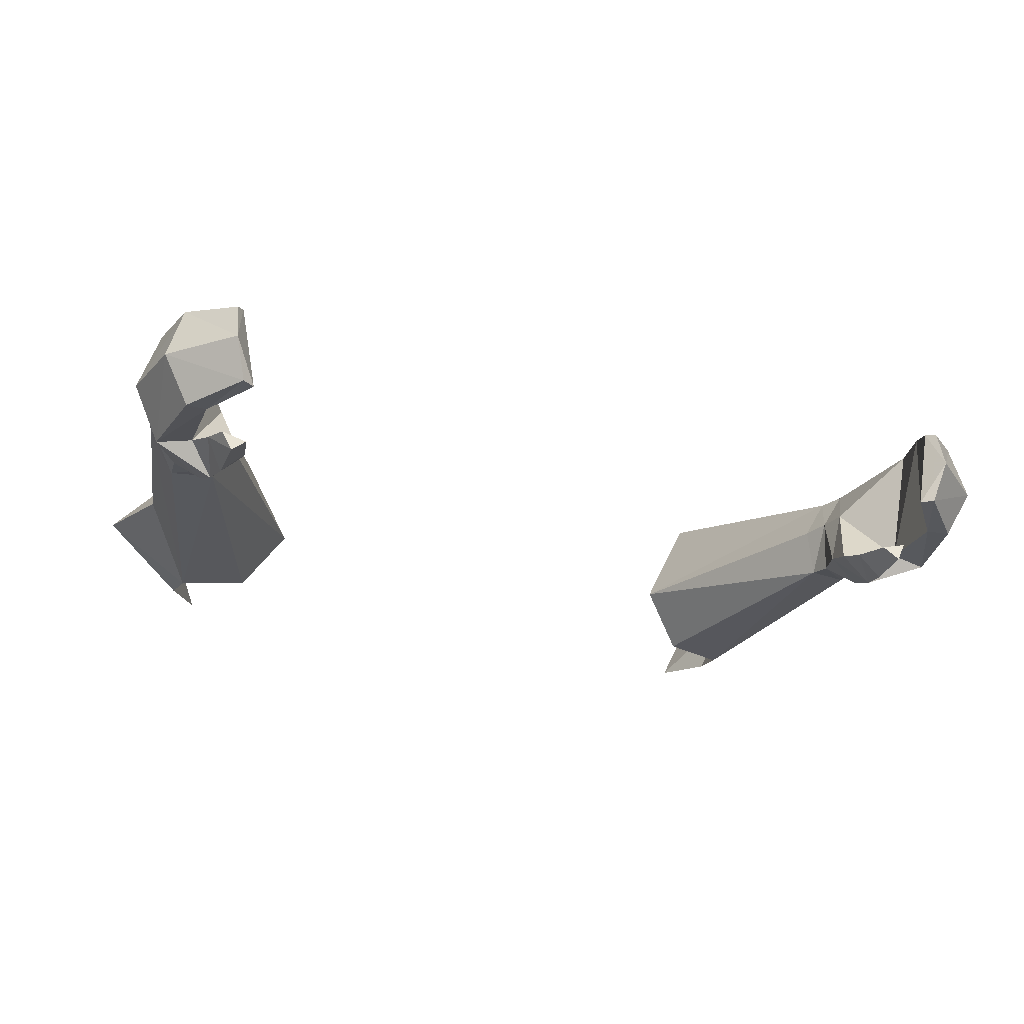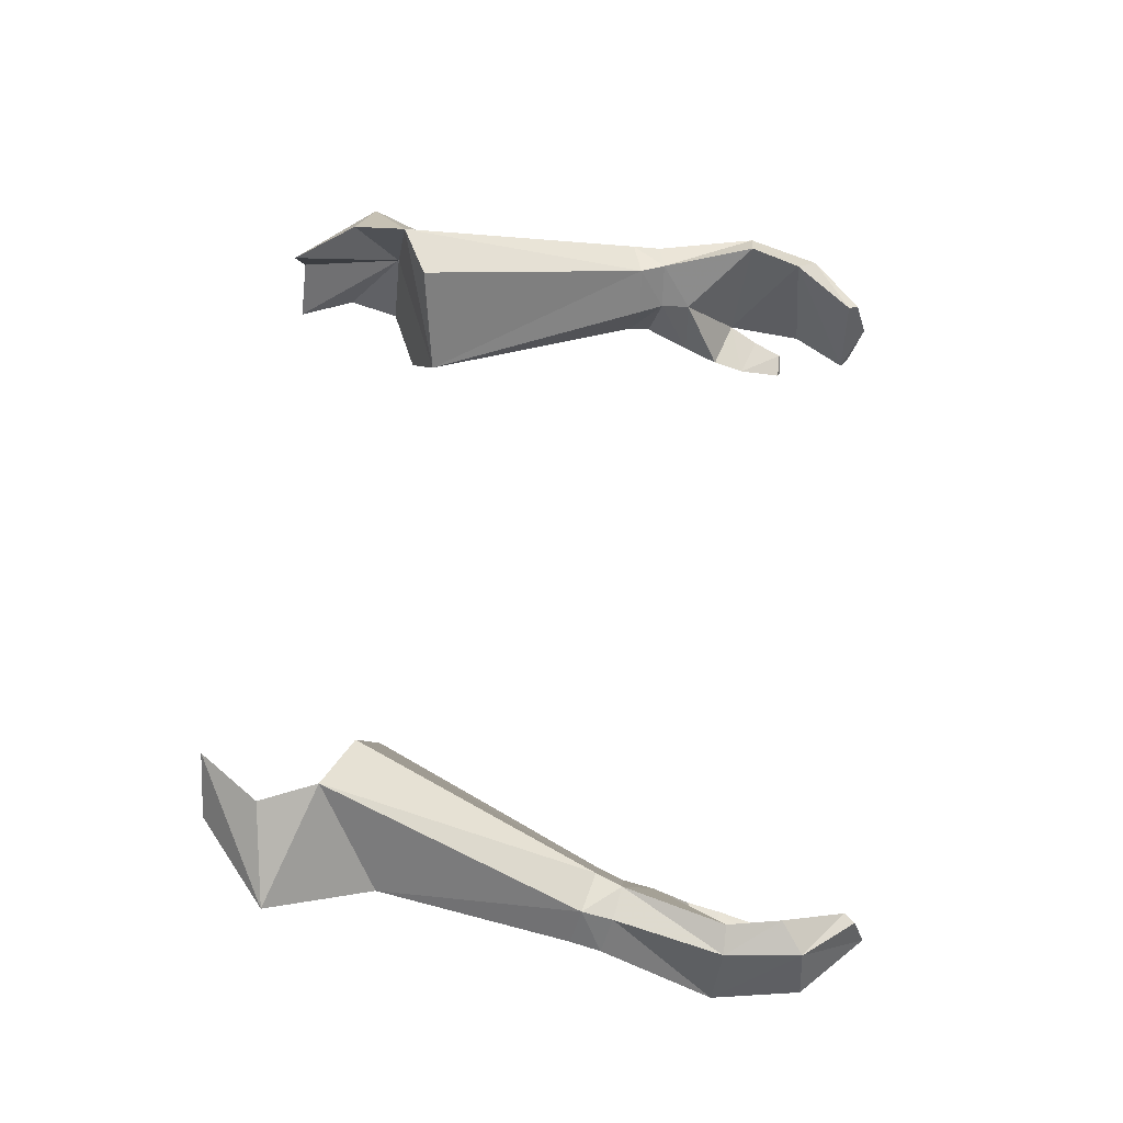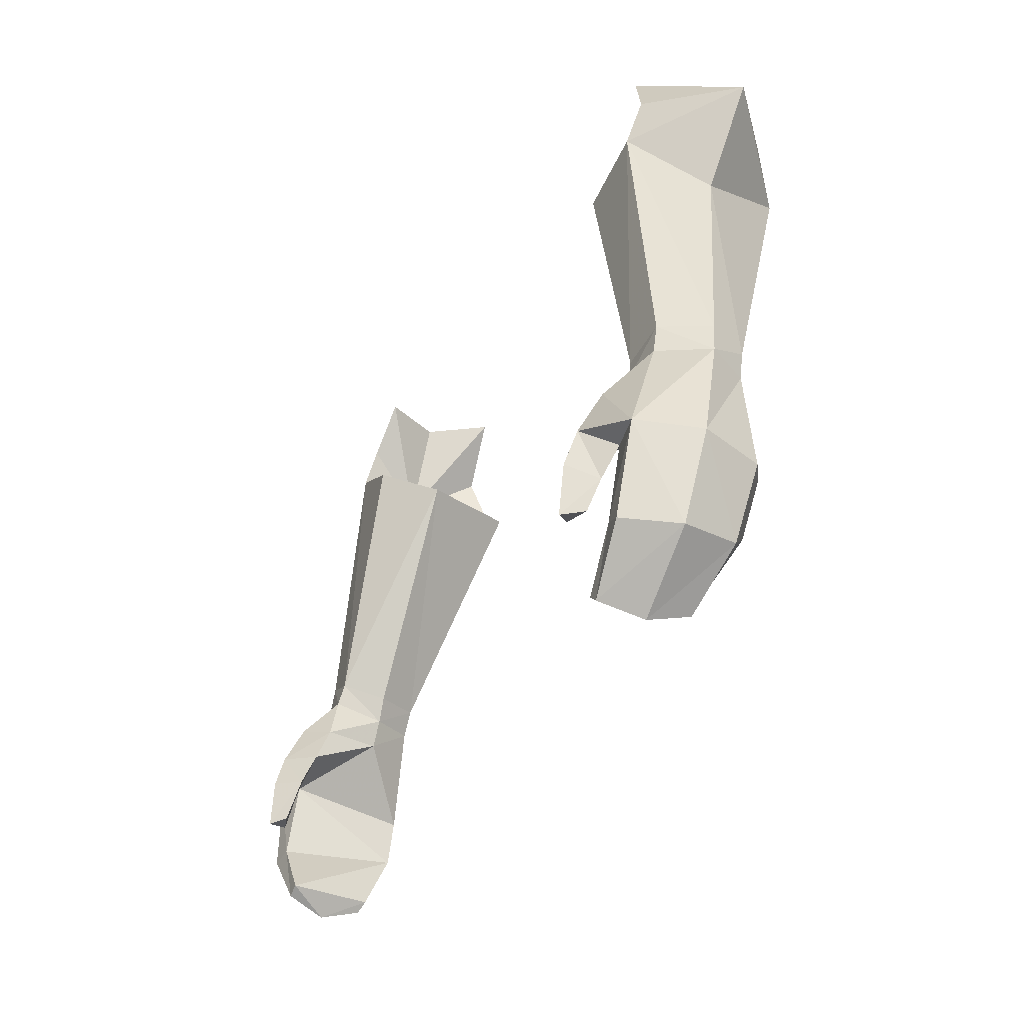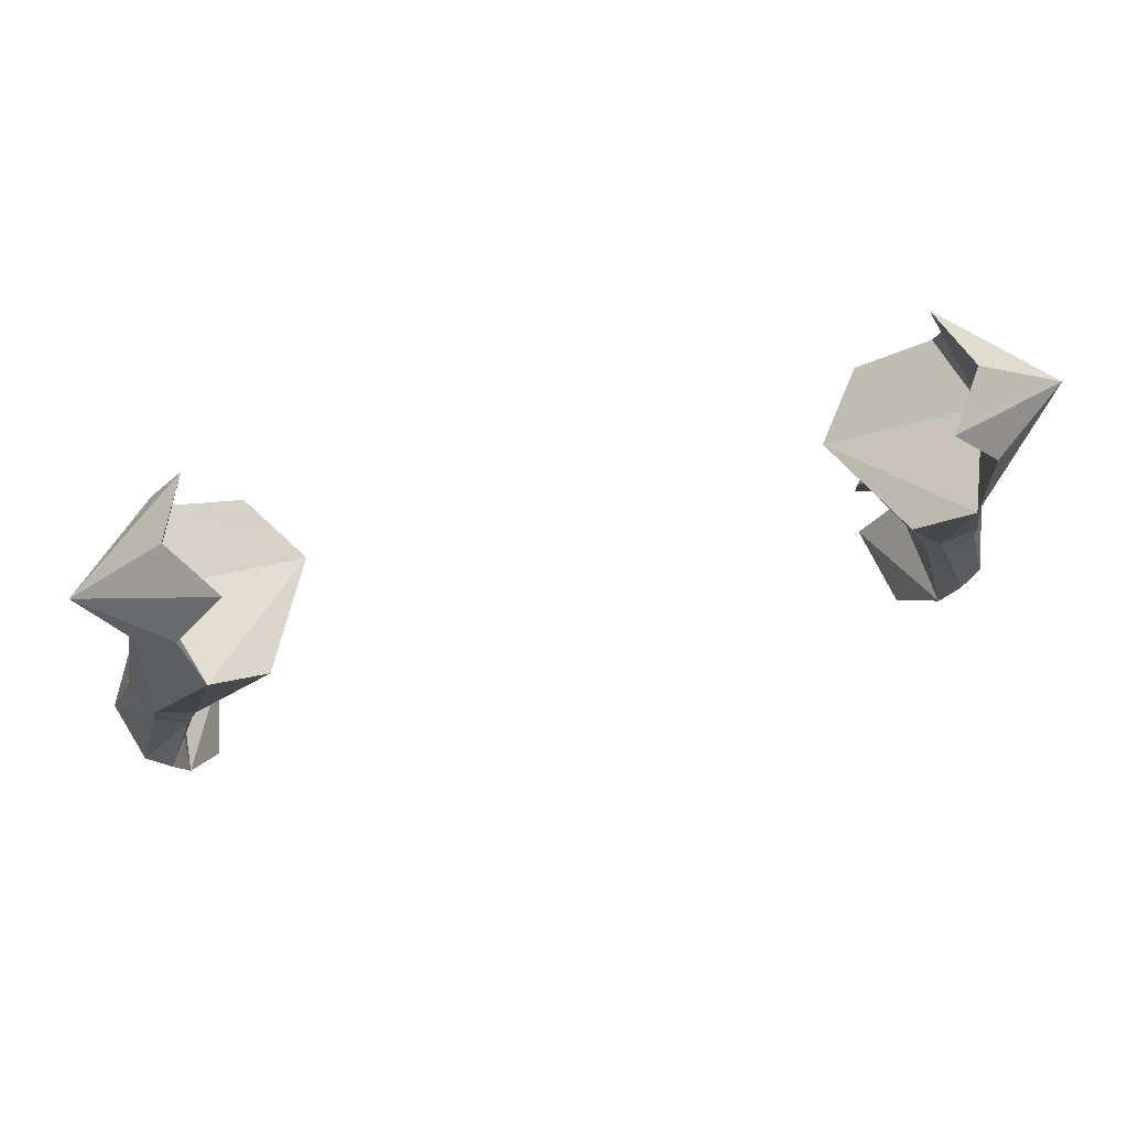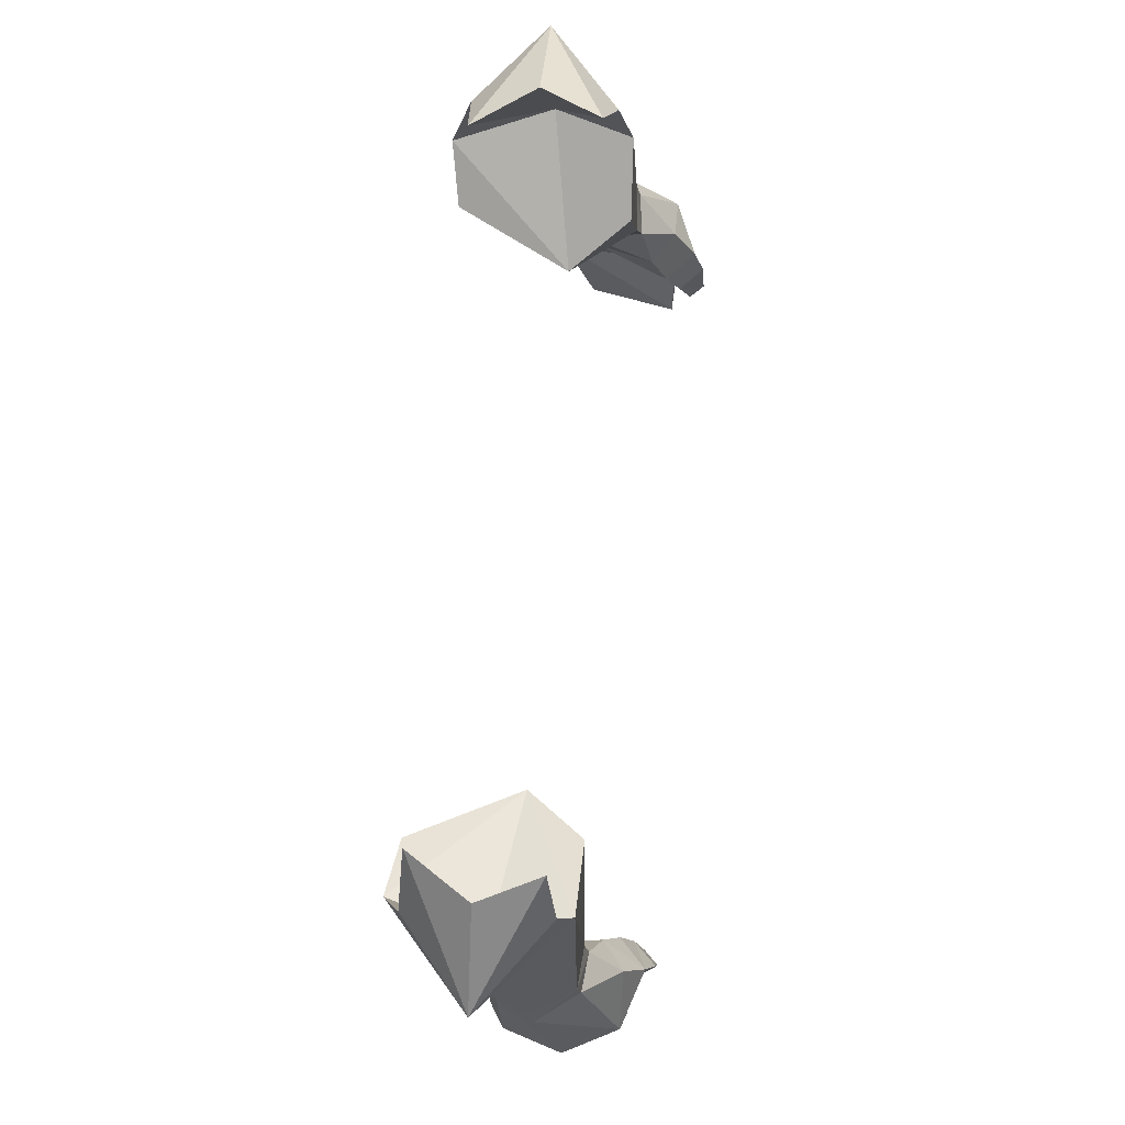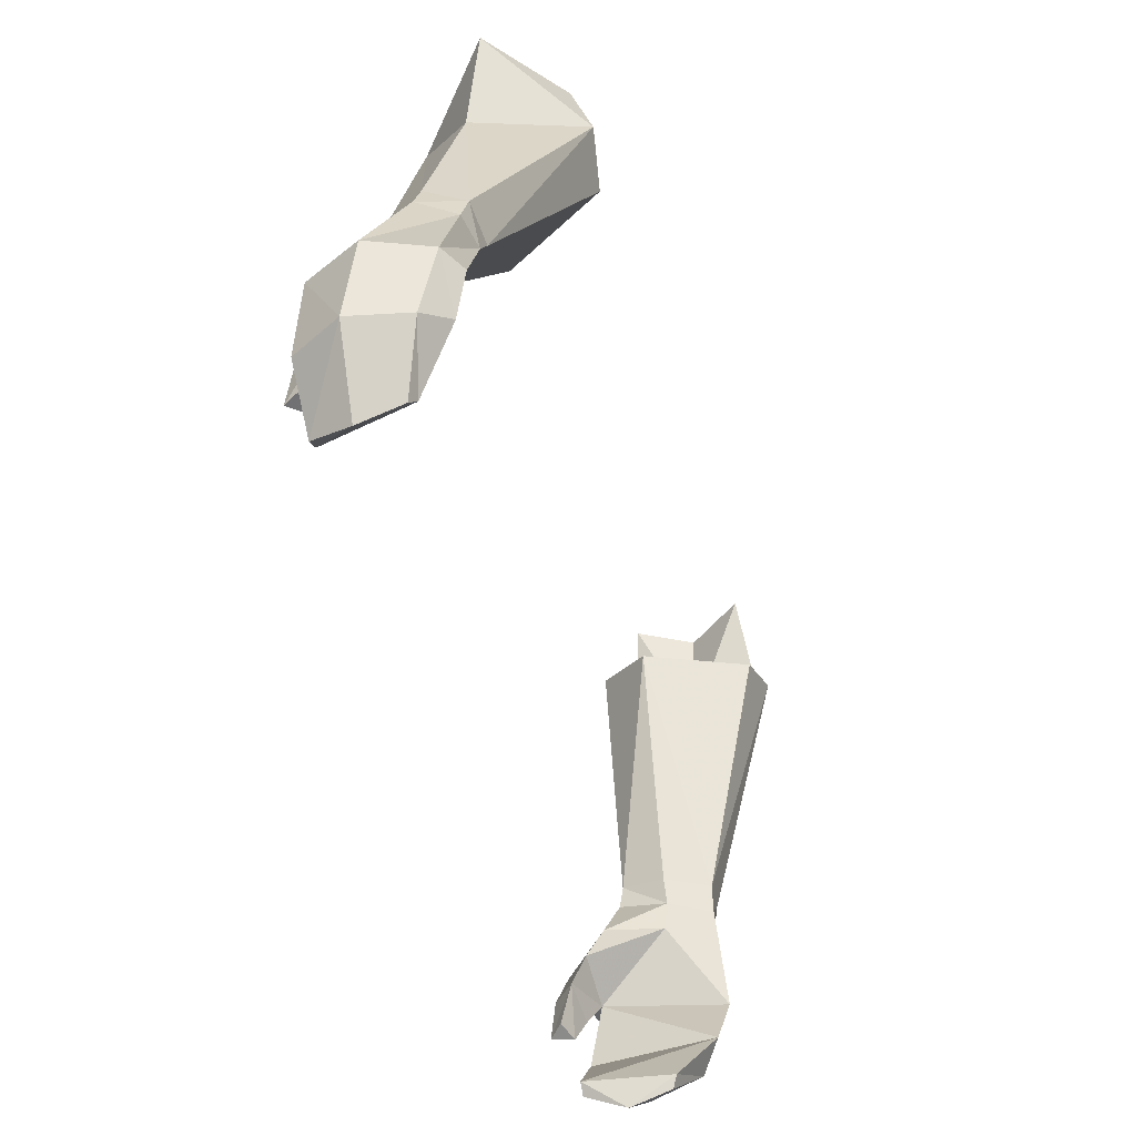
<metadata>
{"format":"obj","ext":"obj","renderer":"f3d","projection":"perspective","resolution":1024,"background":"white","views":[{"elev":-30.5,"azim":162.3,"up":"+Y"},{"elev":58.0,"azim":94.5,"up":"+Y"},{"elev":-31.2,"azim":65.1,"up":"+Z"},{"elev":65.6,"azim":166.3,"up":"+Z"},{"elev":78.5,"azim":-85.6,"up":"+Z"},{"elev":-56.0,"azim":106.6,"up":"+Z"}]}
</metadata>
<code>
g knight_glove_female_36020
v 11.28 -1.939 49.06
v 12.49 -1.788 49.29
v 12.46 -1.652 50.17
v 11.13 -1.782 49.75
v 13.46 -0.4322 49.15
v 12.9 0.6962 48.84
v 12.78 0.8628 49.77
v 13.28 -0.2963 50.07
v 10.81 -0.3774 49.38
v 11.15 -0.3772 48.62
v 11.15 -0.3772 48.62
v 10.81 -0.3774 49.38
v 11.58 0.9866 49.44
v 11.92 0.9184 48.63
v 13.68 0.5387 45.54
v 12.91 0.9975 45.52
v 13.45 -3.078 46.1
v 14.31 -1.338 45.78
v 11.59 -3.722 46.66
v 11.74 -3.018 47.96
v 10.83 -2.35 47.67
v 10.67 -2.879 46.55
v 11.97 -3.239 45.07
v 12.35 -2.864 46
v 11.43 -4.071 45.61
v 12.35 -2.864 46
v 11.97 -3.239 45.07
v 10.71 -3.353 45.52
v 10.67 -2.879 46.55
v 11.36 -4.193 44.05
v 11.68 -3.536 44.15
v 11.68 -3.536 44.15
v 10.91 -3.753 44.17
v 13.28 -0.02828 43.19
v 12.5 0.6508 43.86
v 13.76 -1.799 43.08
v 11.87 -0.6446 41.57
v 11.66 -0.4747 41.91
v 11.86 -1.985 41.18
v 12.29 -3.228 43.55
v 12.93 -3.338 43.32
v 11.51 -3.245 41.64
v 11.15 -3.224 41.9
v 11.15 -3.224 41.9
v 12.29 -3.228 43.55
v 11.86 -1.985 41.18
v 11.87 -0.6446 41.57
v 10.71 -3.353 45.52
v 10.91 -3.753 44.17
v 8.927 3.361 56.78
v 10.57 3.647 57.61
v 7.355 0.1193 56.47
v 8.66 -1.535 57.42
v 7.355 0.1193 56.47
v 12.42 0.4206 55.96
v 13.53 1.091 59.17
v 10.77 -1.43 58.3
v 11.29 -0.5205 47.68
v 10.83 -2.35 47.67
v 11.36 -4.193 44.05
v 11.51 -3.245 41.64
v 10.57 3.647 57.61
v 8.927 3.361 56.78
v 7.355 0.1193 56.47
v 11.01 3.083 59.45
v 9.54 2.983 61.34
v 10.77 1.16 61.34
v 11.52 0.8121 58.12
v 9.936 -0.587 61.57
v 10.91 -0.9669 59.85
v 9.936 -0.587 61.57
v 10.77 -1.43 58.3
v 10.91 -0.9669 59.85
v 10.77 1.16 61.34
v 8.66 -1.535 57.42
v 11.01 3.083 59.45
v 9.54 2.983 61.34
v -11.29 -1.939 49.06
v -11.14 -1.782 49.75
v -12.47 -1.652 50.17
v -12.5 -1.788 49.29
v -13.47 -0.4322 49.15
v -13.29 -0.2964 50.07
v -12.79 0.8628 49.77
v -12.91 0.6962 48.84
v -11.16 -0.3773 48.62
v -10.82 -0.3774 49.38
v -11.16 -0.3773 48.62
v -11.93 0.9184 48.63
v -11.59 0.9866 49.44
v -10.82 -0.3774 49.38
v -12.92 0.9974 45.52
v -13.69 0.5387 45.54
v -14.32 -1.338 45.78
v -13.46 -3.078 46.1
v -11.6 -3.722 46.66
v -10.68 -2.878 46.54
v -10.84 -2.35 47.67
v -11.75 -3.018 47.96
v -11.98 -3.239 45.07
v -11.44 -4.071 45.61
v -12.36 -2.864 46
v -12.36 -2.864 46
v -10.68 -2.878 46.54
v -10.72 -3.353 45.52
v -11.98 -3.239 45.07
v -11.37 -4.193 44.05
v -11.69 -3.537 44.15
v -10.92 -3.753 44.17
v -11.69 -3.537 44.15
v -12.52 0.6508 43.86
v -13.29 -0.02832 43.19
v -13.77 -1.799 43.08
v -11.67 -0.4748 41.91
v -11.88 -0.6446 41.57
v -11.87 -1.985 41.18
v -12.3 -3.228 43.55
v -12.94 -3.338 43.32
v -11.52 -3.245 41.64
v -11.16 -3.224 41.9
v -11.16 -3.224 41.9
v -12.3 -3.228 43.55
v -11.87 -1.985 41.18
v -11.88 -0.6446 41.57
v -10.72 -3.353 45.52
v -10.92 -3.753 44.17
v -10.58 3.647 57.61
v -8.937 3.361 56.78
v -7.365 0.1193 56.47
v -8.67 -1.535 57.42
v -7.365 0.1193 56.47
v -12.43 0.4206 55.96
v -13.54 1.091 59.17
v -10.78 -1.43 58.3
v -11.3 -0.5205 47.68
v -10.84 -2.35 47.67
v -11.37 -4.193 44.05
v -11.52 -3.245 41.64
v -10.58 3.647 57.61
v -7.365 0.1193 56.47
v -8.937 3.361 56.78
v -9.55 2.983 61.34
v -11.02 3.083 59.45
v -10.78 1.16 61.34
v -9.965 -0.6418 61.53
v -11.53 0.8121 58.12
v -10.92 -0.967 59.85
v -9.965 -0.6418 61.53
v -10.92 -0.967 59.85
v -10.78 -1.43 58.3
v -10.78 1.16 61.34
v -8.67 -1.535 57.42
v -11.02 3.083 59.45
v -9.55 2.983 61.34
f 1 2 3
f 3 4 1
f 5 6 7
f 7 8 5
f 4 9 10
f 10 1 4
f 5 8 3
f 3 2 5
f 11 12 13
f 13 14 11
f 14 13 7
f 7 6 14
f 14 6 15
f 15 16 14
f 5 2 17
f 17 18 5
f 19 20 21
f 21 22 19
f 23 24 19
f 19 25 23
f 26 27 28
f 28 29 26
f 30 31 23
f 23 25 30
f 28 27 32
f 32 33 28
f 15 34 35
f 35 16 15
f 18 36 34
f 34 15 18
f 34 37 38
f 38 35 34
f 39 37 34
f 34 36 39
f 40 41 17
f 17 24 40
f 42 41 40
f 40 43 42
f 36 41 42
f 42 39 36
f 44 45 35
f 35 38 44
f 17 41 36
f 36 18 17
f 35 45 26
f 26 16 35
f 46 44 38
f 38 47 46
f 48 49 30
f 30 25 48
f 48 25 19
f 19 22 48
f 18 15 6
f 6 5 18
f 13 50 51
f 52 4 53
f 13 54 50
f 55 51 56
f 3 57 4
f 16 58 14
f 19 17 20
f 20 2 1
f 20 1 21
f 21 1 10
f 58 59 11
f 24 17 19
f 59 58 29
f 33 32 60
f 58 16 26
f 29 58 26
f 11 14 58
f 44 46 61
f 17 2 20
f 57 55 56
f 3 8 57
f 62 63 64
f 56 65 66
f 67 68 69
f 70 56 71
f 68 72 73
f 56 51 65
f 56 74 71
f 57 8 55
f 7 51 55
f 57 56 70
f 68 62 64
f 72 68 64
f 75 72 64
f 62 68 76
f 68 73 69
f 76 68 77
f 56 66 74
f 77 68 67
f 4 57 53
f 9 4 52
f 12 54 13
f 13 51 7
f 7 55 8
f 78 79 80
f 80 81 78
f 82 83 84
f 84 85 82
f 79 78 86
f 86 87 79
f 82 81 80
f 80 83 82
f 88 89 90
f 90 91 88
f 89 85 84
f 84 90 89
f 89 92 93
f 93 85 89
f 82 94 95
f 95 81 82
f 96 97 98
f 98 99 96
f 100 101 96
f 96 102 100
f 103 104 105
f 105 106 103
f 107 101 100
f 100 108 107
f 105 109 110
f 110 106 105
f 93 92 111
f 111 112 93
f 94 93 112
f 112 113 94
f 112 111 114
f 114 115 112
f 116 113 112
f 112 115 116
f 117 102 95
f 95 118 117
f 119 120 117
f 117 118 119
f 113 116 119
f 119 118 113
f 121 114 111
f 111 122 121
f 95 94 113
f 113 118 95
f 111 92 103
f 103 122 111
f 123 124 114
f 114 121 123
f 125 101 107
f 107 126 125
f 125 97 96
f 96 101 125
f 94 82 85
f 85 93 94
f 90 127 128
f 129 130 79
f 90 128 131
f 132 133 127
f 80 79 134
f 92 89 135
f 96 99 95
f 99 78 81
f 99 98 78
f 98 86 78
f 135 88 136
f 102 96 95
f 136 104 135
f 109 137 110
f 135 103 92
f 104 103 135
f 88 135 89
f 121 138 123
f 95 99 81
f 134 133 132
f 80 134 83
f 139 140 141
f 133 142 143
f 144 145 146
f 147 148 133
f 146 149 150
f 133 143 127
f 133 148 151
f 134 132 83
f 84 132 127
f 134 147 133
f 146 140 139
f 150 140 146
f 152 140 150
f 139 153 146
f 146 145 149
f 153 154 146
f 133 151 142
f 154 144 146
f 79 130 134
f 87 129 79
f 91 90 131
f 90 84 127
f 84 83 132

</code>
